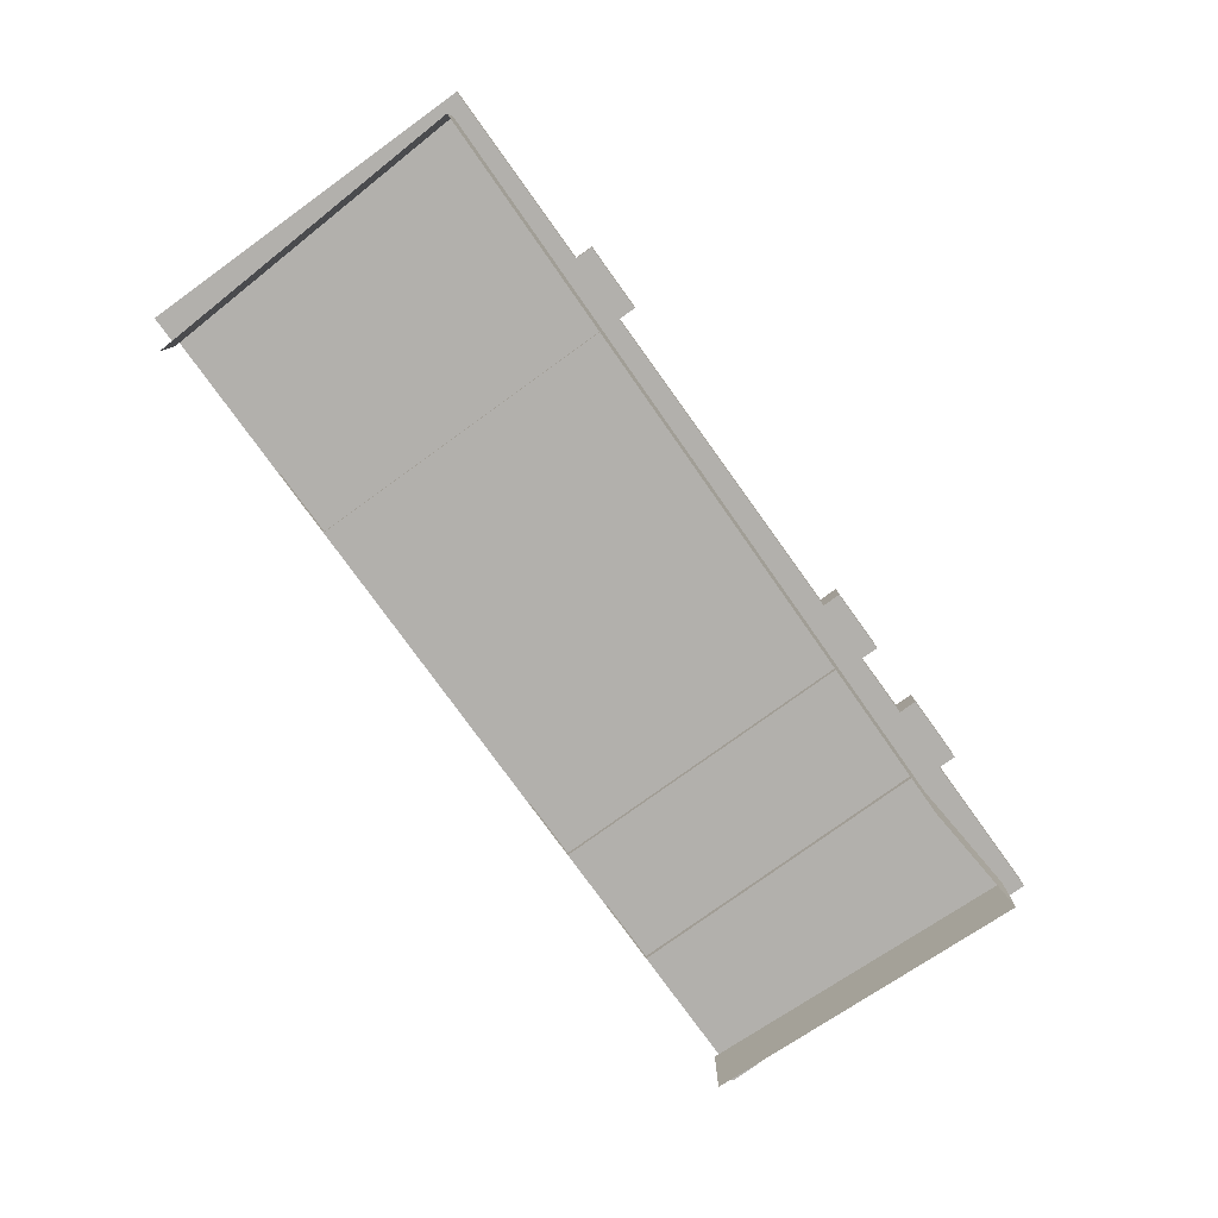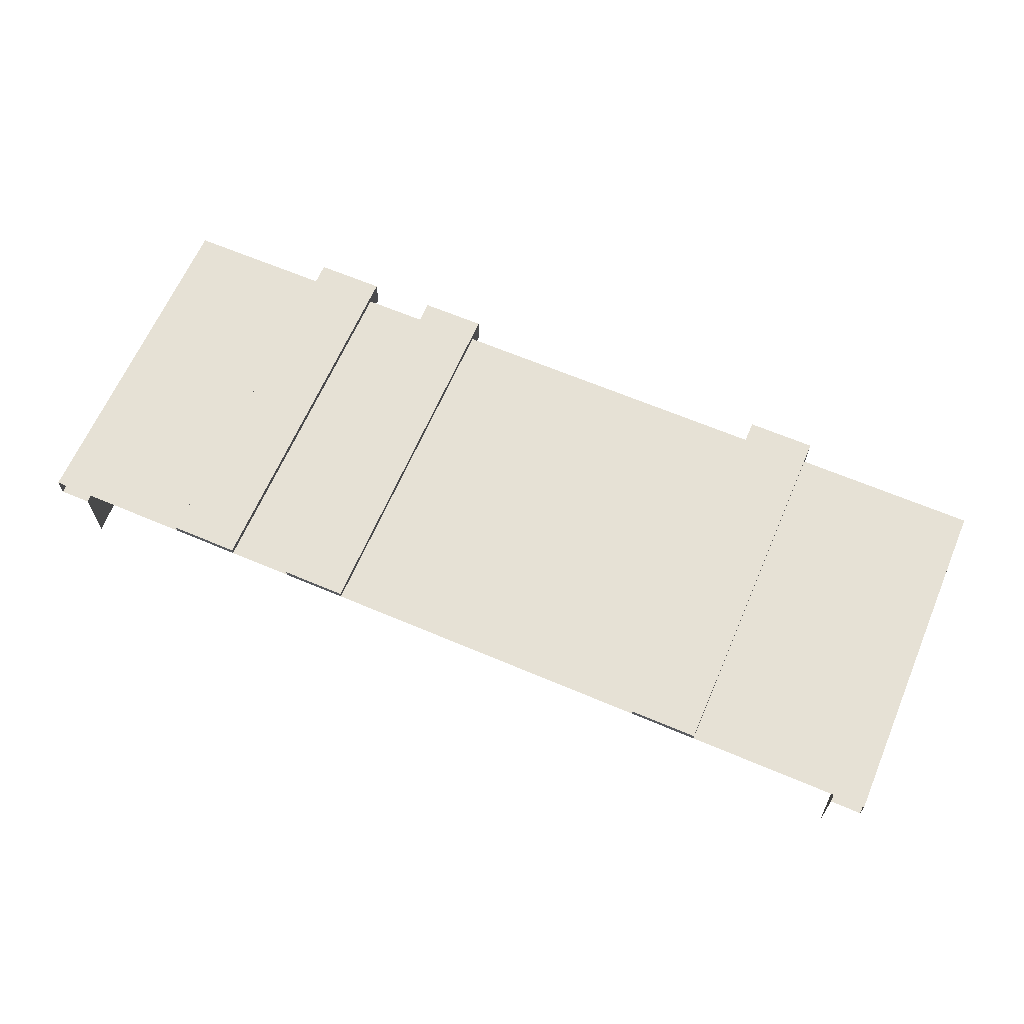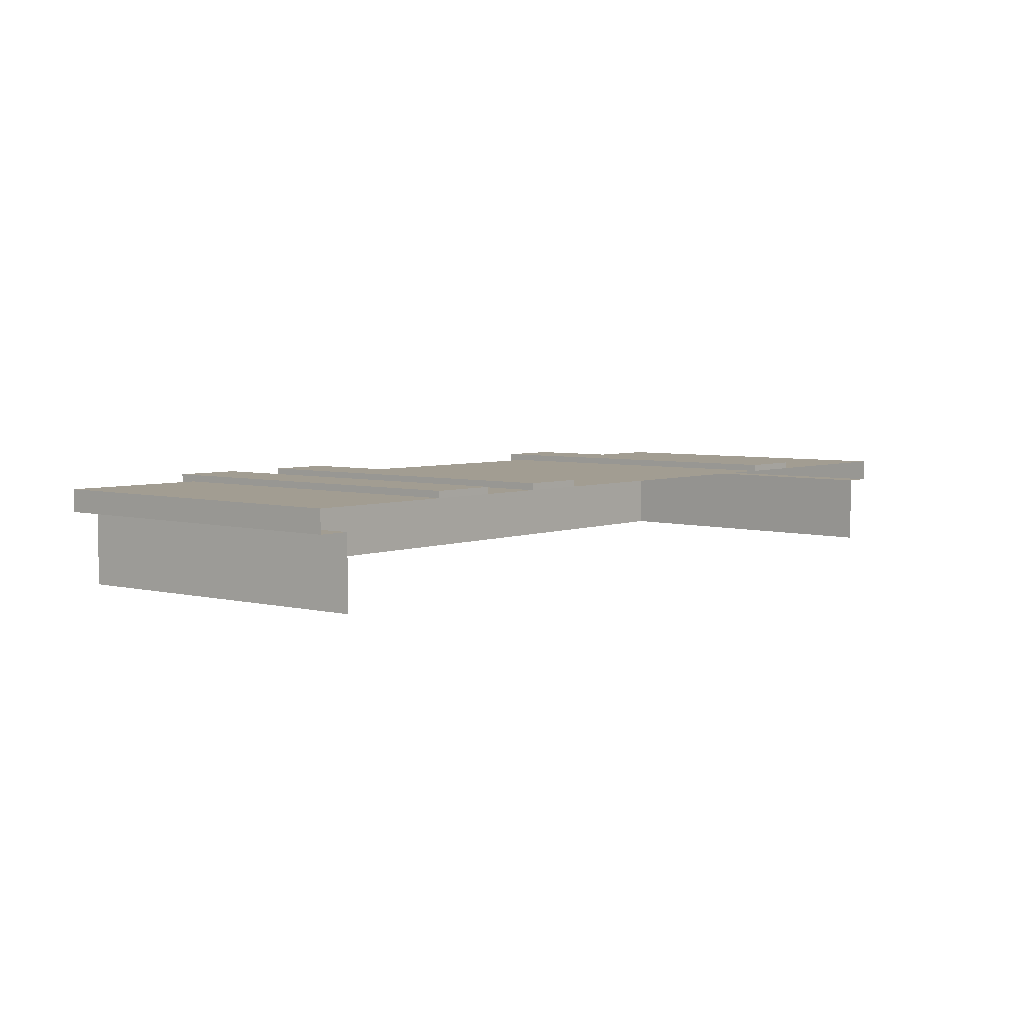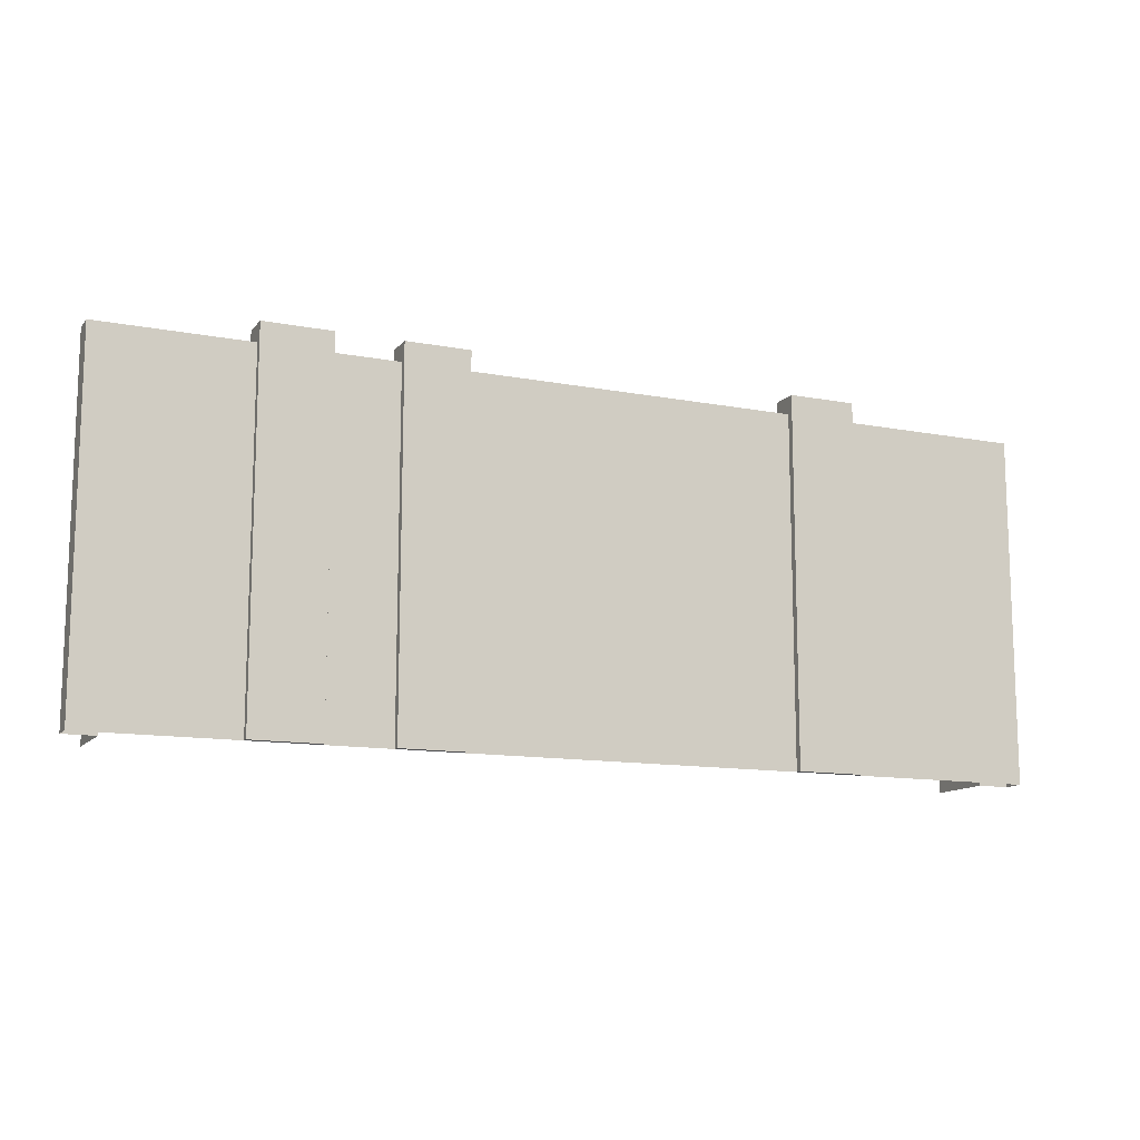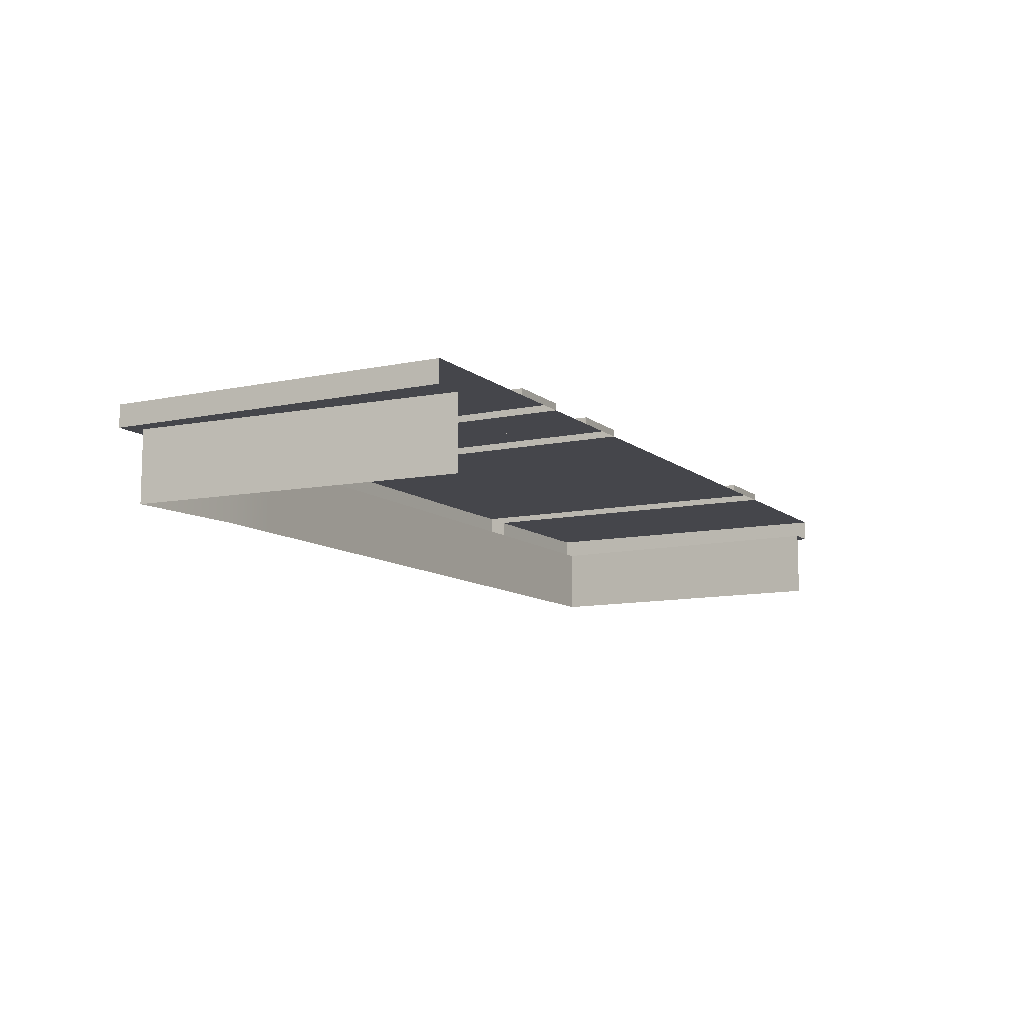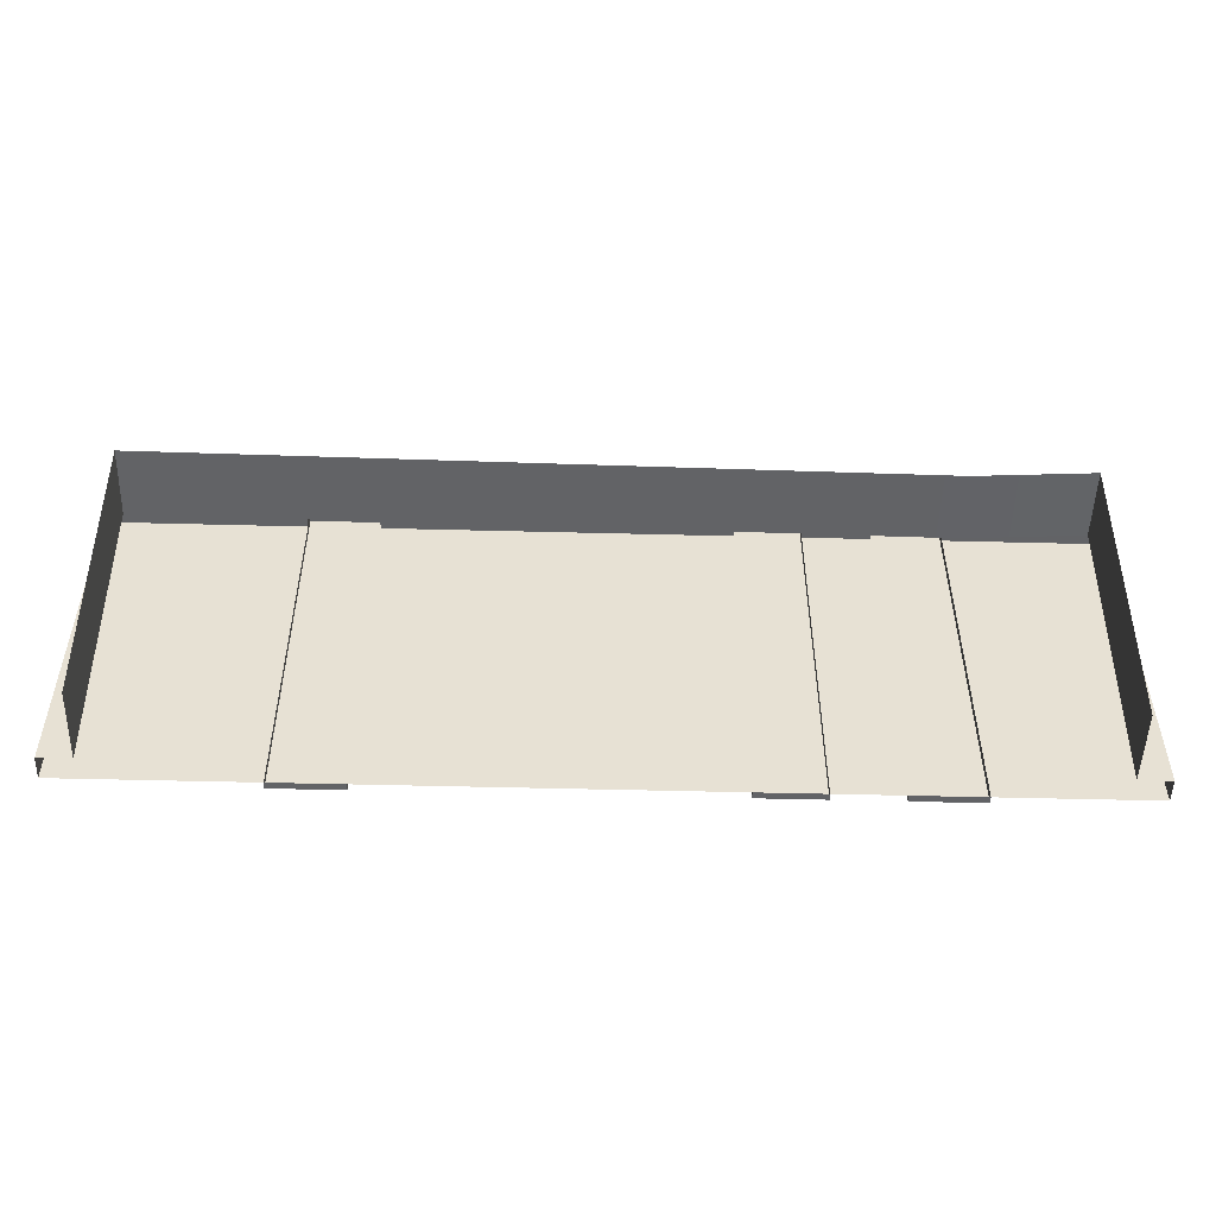
<metadata>
{"format":"obj","ext":"obj","renderer":"f3d","projection":"perspective","resolution":1024,"background":"white","views":[{"elev":-78.6,"azim":-54.2,"up":"+Y"},{"elev":64.3,"azim":-156.8,"up":"+Y"},{"elev":4.9,"azim":130.4,"up":"+Y"},{"elev":-12.5,"azim":155.9,"up":"+Z"},{"elev":-10.1,"azim":118.5,"up":"+Y"},{"elev":-50.9,"azim":-1.6,"up":"+Z"}]}
</metadata>
<code>
g SM_Bld_Single_Deck_04
v -2.572 -0.04897 -0.056
v -2.572 -0.04897 1.869
v -2.572 -0.1722 1.869
v -2.572 -0.1722 -0.056
v -1.554 -0.01193 -0.056
v -1.177 -0.01193 -0.056
v -1.177 -0.01193 1.869
v -1.554 -0.01193 1.869
v -1.554 -0.01193 1.967
v -1.177 -0.01193 1.967
v -1.177 -0.1722 1.967
v -1.554 -0.1722 1.967
v -1.554 -0.04897 1.967
v -1.177 -0.04897 1.967
v -1.177 -0.01193 1.967
v -1.554 -0.01193 1.967
v -2.485 -0.1722 1.783
v -2.485 -0.5666 1.783
v -2.398 -0.5666 -0.056
v -2.398 -0.1722 -0.056
v -2.572 -0.1722 1.869
v -2.398 -0.1722 -0.056
v -2.572 -0.1722 -0.056
v -2.485 -0.1722 1.783
v -1.473 -0.1722 1.771
v -1.554 -0.1722 1.869
v -1.097 -0.1722 1.766
v -1.177 -0.1722 1.869
v 0.7347 -0.1722 1.743
v 0.6643 -0.1722 1.869
v 1.087 -0.1722 1.739
v 1.019 -0.1722 1.869
v 1.445 -0.1722 1.735
v 1.378 -0.1722 1.869
v 1.818 -0.1722 1.73
v 1.753 -0.1722 1.869
v 2.572 -0.1722 1.869
v 2.485 -0.1722 1.783
v 2.398 -0.1722 -0.056
v 2.571 -0.1722 -0.056
v -2.572 -0.04897 1.869
v -2.572 -0.04897 -0.056
v -1.554 -0.04897 -0.056
v -1.554 -0.04897 1.869
v -1.554 -0.1722 1.869
v -2.572 -0.1722 1.869
v -2.572 -0.04897 1.869
v -1.554 -0.04897 1.869
v -1.473 -0.5666 1.771
v -2.485 -0.5666 1.783
v -2.485 -0.1722 1.783
v -1.473 -0.1722 1.771
v -1.097 -0.5666 1.766
v -1.097 -0.1722 1.766
v 0.7347 -0.5666 1.743
v 0.7347 -0.1722 1.743
v 1.087 -0.5666 1.739
v 1.087 -0.1722 1.739
v 1.445 -0.5666 1.735
v 1.445 -0.1722 1.735
v 1.818 -0.5666 1.73
v 1.818 -0.1722 1.73
v 2.485 -0.1722 1.783
v 2.485 -0.5666 1.783
v 1.019 -0.1722 1.967
v 0.6643 -0.1722 1.967
v 0.6643 -0.04897 1.967
v 1.019 -0.04897 1.967
v 1.019 -0.01193 1.967
v 0.6643 -0.01193 1.967
v 0.6644 -0.01193 -0.056
v 1.019 -0.01193 -0.056
v 1.019 -0.01193 1.869
v 0.6643 -0.01193 1.869
v 0.6643 -0.01193 1.967
v 1.019 -0.01193 1.967
v -1.177 -0.04897 -0.056
v 0.6644 -0.04897 -0.056
v 0.6643 -0.04897 1.869
v -1.177 -0.04897 1.869
v 0.6643 -0.1722 1.869
v -1.177 -0.1722 1.869
v -1.177 -0.04897 1.869
v 0.6643 -0.04897 1.869
v 1.753 -0.1722 1.967
v 1.378 -0.1722 1.967
v 1.378 -0.04897 1.967
v 1.753 -0.04897 1.967
v 1.753 -0.01193 1.967
v 1.378 -0.01193 1.967
v 1.378 -0.01193 -0.056
v 1.753 -0.01193 -0.056
v 1.753 -0.01193 1.869
v 1.378 -0.01193 1.869
v 1.378 -0.01193 1.967
v 1.753 -0.01193 1.967
v 1.019 -0.04897 -0.056
v 1.378 -0.04897 -0.056
v 1.378 -0.04897 1.869
v 1.019 -0.04897 1.869
v 1.378 -0.1722 1.869
v 1.019 -0.1722 1.869
v 1.019 -0.04897 1.869
v 1.378 -0.04897 1.869
v 2.572 -0.1722 1.869
v 1.753 -0.1722 1.869
v 1.753 -0.04897 1.869
v 2.572 -0.04897 1.869
v 1.753 -0.04897 -0.056
v 2.571 -0.04897 -0.056
v 2.572 -0.04897 1.869
v 1.753 -0.04897 1.869
v -1.177 -0.1722 1.869
v -1.177 -0.1722 1.967
v -1.177 -0.04897 1.967
v -1.177 -0.04897 1.869
v -1.554 -0.04897 1.869
v -1.554 -0.04897 1.967
v -1.554 -0.1722 1.967
v -1.554 -0.1722 1.869
v -1.554 -0.1722 1.869
v -1.554 -0.1722 1.967
v -1.177 -0.1722 1.967
v -1.177 -0.1722 1.869
v 1.019 -0.1722 1.869
v 1.019 -0.1722 1.967
v 1.019 -0.04897 1.967
v 1.019 -0.04897 1.869
v 0.6643 -0.04897 1.869
v 0.6643 -0.04897 1.967
v 0.6643 -0.1722 1.967
v 0.6643 -0.1722 1.869
v 0.6643 -0.1722 1.869
v 0.6643 -0.1722 1.967
v 1.019 -0.1722 1.967
v 1.019 -0.1722 1.869
v 1.753 -0.1722 1.869
v 1.753 -0.1722 1.967
v 1.753 -0.04897 1.967
v 1.753 -0.04897 1.869
v 1.378 -0.04897 1.869
v 1.378 -0.04897 1.967
v 1.378 -0.1722 1.967
v 1.378 -0.1722 1.869
v 1.378 -0.1722 1.869
v 1.378 -0.1722 1.967
v 1.753 -0.1722 1.967
v 1.753 -0.1722 1.869
v -1.554 -0.04897 -0.056
v -1.554 -0.01193 -0.056
v -1.554 -0.01193 1.869
v -1.554 -0.04897 1.869
v -1.177 -0.04897 1.869
v -1.177 -0.01193 1.869
v -1.177 -0.01193 -0.056
v -1.177 -0.04897 -0.056
v -1.177 -0.04897 -0.056
v -1.177 -0.01193 -0.056
v -1.554 -0.01193 -0.056
v -1.554 -0.04897 -0.056
v -1.554 -0.04897 1.869
v -1.554 -0.01193 1.869
v -1.554 -0.01193 1.967
v -1.554 -0.04897 1.967
v -1.177 -0.04897 1.967
v -1.177 -0.01193 1.967
v -1.177 -0.01193 1.869
v -1.177 -0.04897 1.869
v 0.6644 -0.04897 -0.056
v 0.6644 -0.01193 -0.056
v 0.6643 -0.01193 1.869
v 0.6643 -0.04897 1.869
v 1.019 -0.04897 1.869
v 1.019 -0.01193 1.869
v 1.019 -0.01193 -0.056
v 1.019 -0.04897 -0.056
v 1.019 -0.04897 -0.056
v 1.019 -0.01193 -0.056
v 0.6644 -0.01193 -0.056
v 0.6644 -0.04897 -0.056
v 0.6643 -0.04897 1.869
v 0.6643 -0.01193 1.869
v 0.6643 -0.01193 1.967
v 0.6643 -0.04897 1.967
v 1.019 -0.04897 1.967
v 1.019 -0.01193 1.967
v 1.019 -0.01193 1.869
v 1.019 -0.04897 1.869
v 1.378 -0.04897 -0.056
v 1.378 -0.01193 -0.056
v 1.378 -0.01193 1.869
v 1.378 -0.04897 1.869
v 1.753 -0.04897 1.869
v 1.753 -0.01193 1.869
v 1.753 -0.01193 -0.056
v 1.753 -0.04897 -0.056
v 1.753 -0.04897 -0.056
v 1.753 -0.01193 -0.056
v 1.378 -0.01193 -0.056
v 1.378 -0.04897 -0.056
v 1.378 -0.04897 1.869
v 1.378 -0.01193 1.869
v 1.378 -0.01193 1.967
v 1.378 -0.04897 1.967
v 1.753 -0.04897 1.967
v 1.753 -0.01193 1.967
v 1.753 -0.01193 1.869
v 1.753 -0.04897 1.869
v 2.571 -0.04897 -0.056
v 2.571 -0.1722 -0.056
v 2.572 -0.1722 1.869
v 2.572 -0.04897 1.869
v 2.485 -0.1722 1.783
v 2.398 -0.1722 -0.056
v 2.398 -0.5666 -0.056
v 2.485 -0.5666 1.783
f 2 1 3
f 3 1 4
f 6 5 7
f 7 5 8
f 9 7 8
f 10 7 9
f 12 11 13
f 13 11 14
f 15 13 14
f 16 13 15
f 18 17 19
f 19 17 20
f 22 21 23
f 24 21 22
f 24 25 21
f 21 25 26
f 25 27 26
f 26 27 28
f 27 29 28
f 28 29 30
f 29 31 30
f 30 31 32
f 31 33 32
f 32 33 34
f 33 35 34
f 34 35 36
f 35 37 36
f 38 37 35
f 39 37 38
f 40 37 39
f 42 41 43
f 43 41 44
f 46 45 47
f 47 45 48
f 50 49 51
f 51 49 52
f 49 53 52
f 52 53 54
f 53 55 54
f 54 55 56
f 55 57 56
f 56 57 58
f 57 59 58
f 58 59 60
f 59 61 60
f 60 61 62
f 61 63 62
f 64 63 61
f 66 65 67
f 67 65 68
f 69 67 68
f 70 67 69
f 72 71 73
f 73 71 74
f 75 73 74
f 76 73 75
f 78 77 79
f 79 77 80
f 82 81 83
f 83 81 84
f 86 85 87
f 87 85 88
f 89 87 88
f 90 87 89
f 92 91 93
f 93 91 94
f 95 93 94
f 96 93 95
f 98 97 99
f 99 97 100
f 102 101 103
f 103 101 104
f 106 105 107
f 107 105 108
f 110 109 111
f 111 109 112
f 114 113 115
f 115 113 116
f 118 117 119
f 119 117 120
f 122 121 123
f 123 121 124
f 126 125 127
f 127 125 128
f 130 129 131
f 131 129 132
f 134 133 135
f 135 133 136
f 138 137 139
f 139 137 140
f 142 141 143
f 143 141 144
f 146 145 147
f 147 145 148
f 150 149 151
f 151 149 152
f 154 153 155
f 155 153 156
f 158 157 159
f 159 157 160
f 162 161 163
f 163 161 164
f 166 165 167
f 167 165 168
f 170 169 171
f 171 169 172
f 174 173 175
f 175 173 176
f 178 177 179
f 179 177 180
f 182 181 183
f 183 181 184
f 186 185 187
f 187 185 188
f 190 189 191
f 191 189 192
f 194 193 195
f 195 193 196
f 198 197 199
f 199 197 200
f 202 201 203
f 203 201 204
f 206 205 207
f 207 205 208
f 210 209 211
f 211 209 212
f 214 213 215
f 215 213 216

</code>
